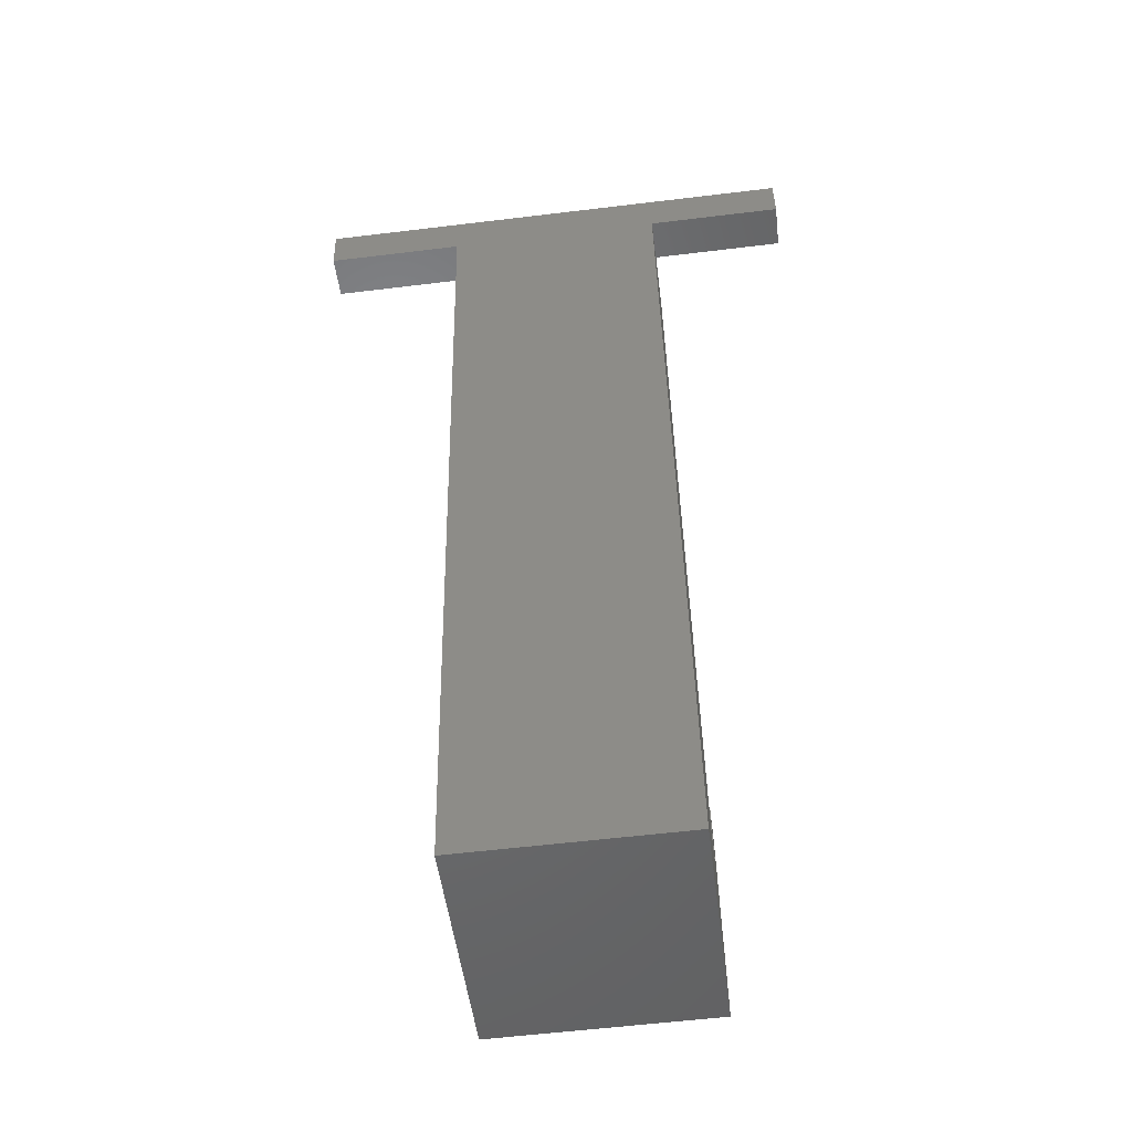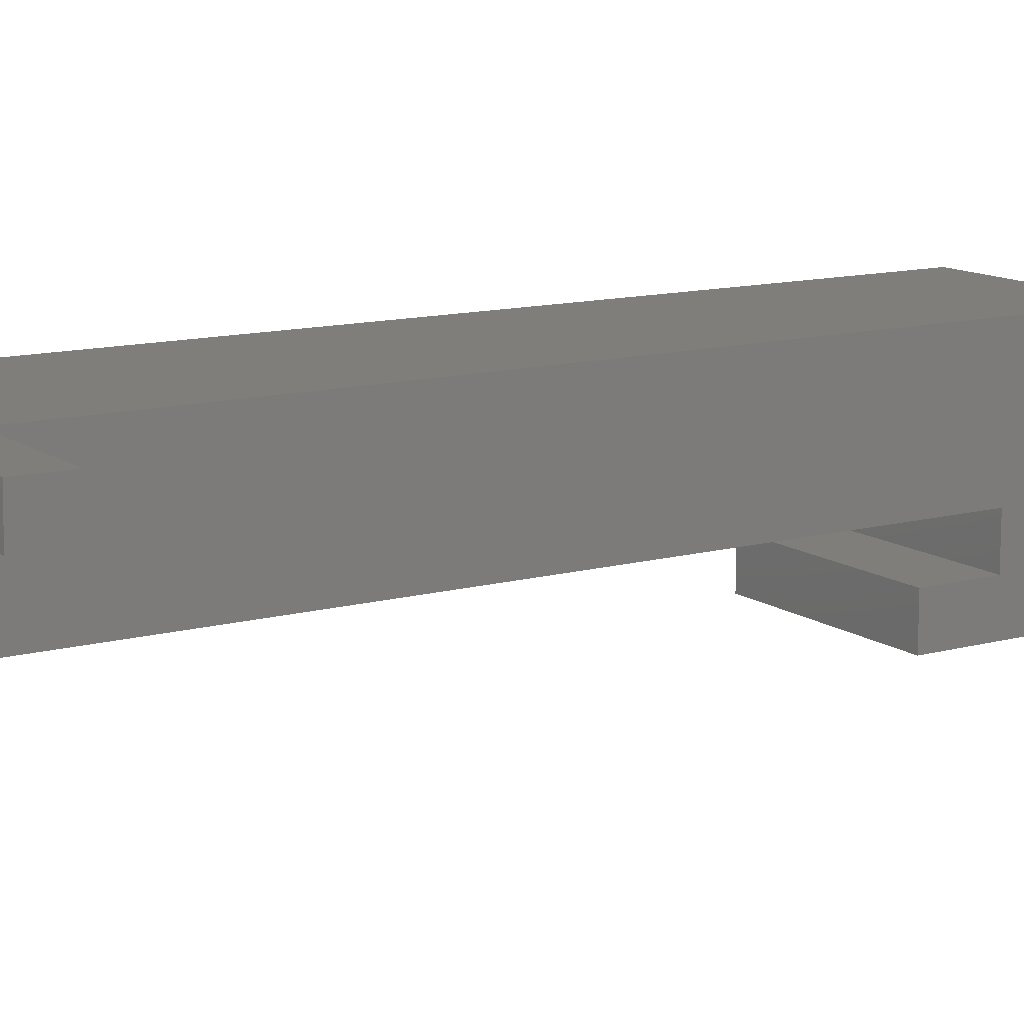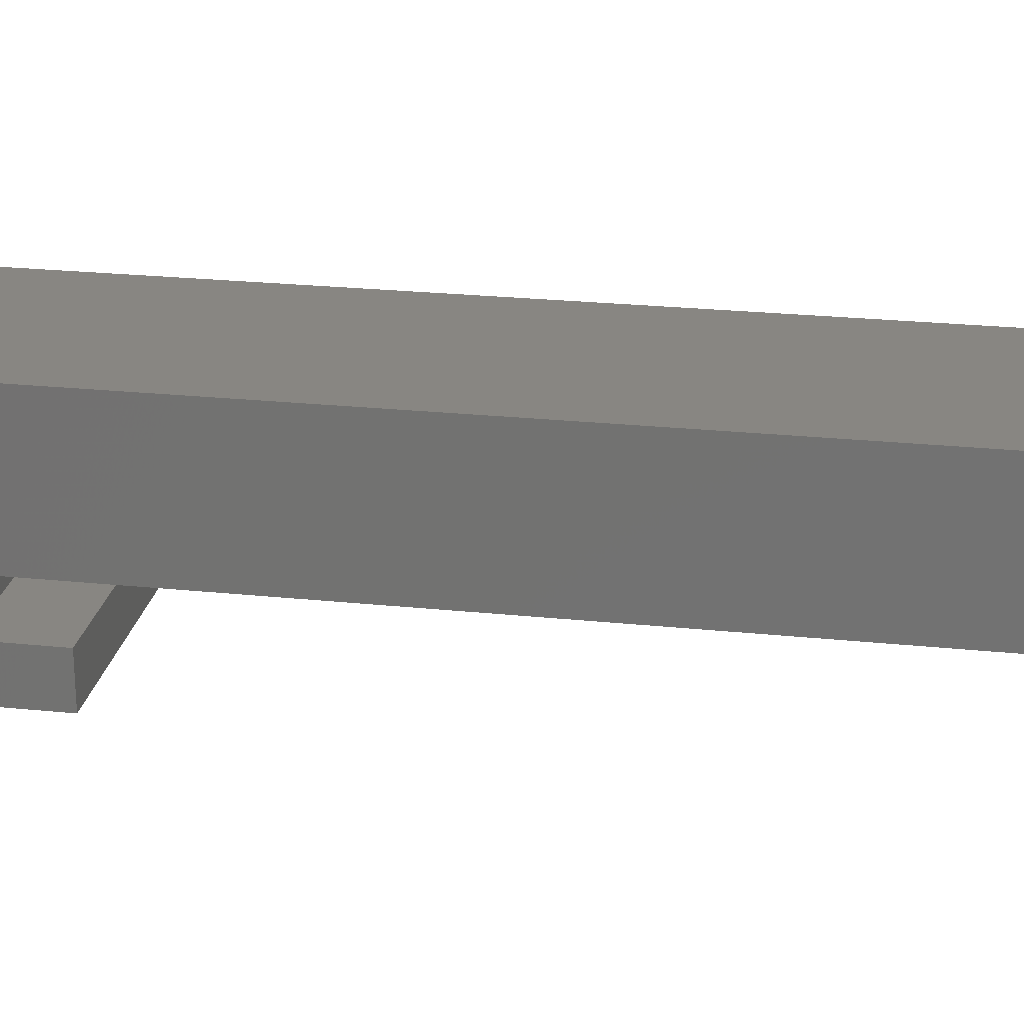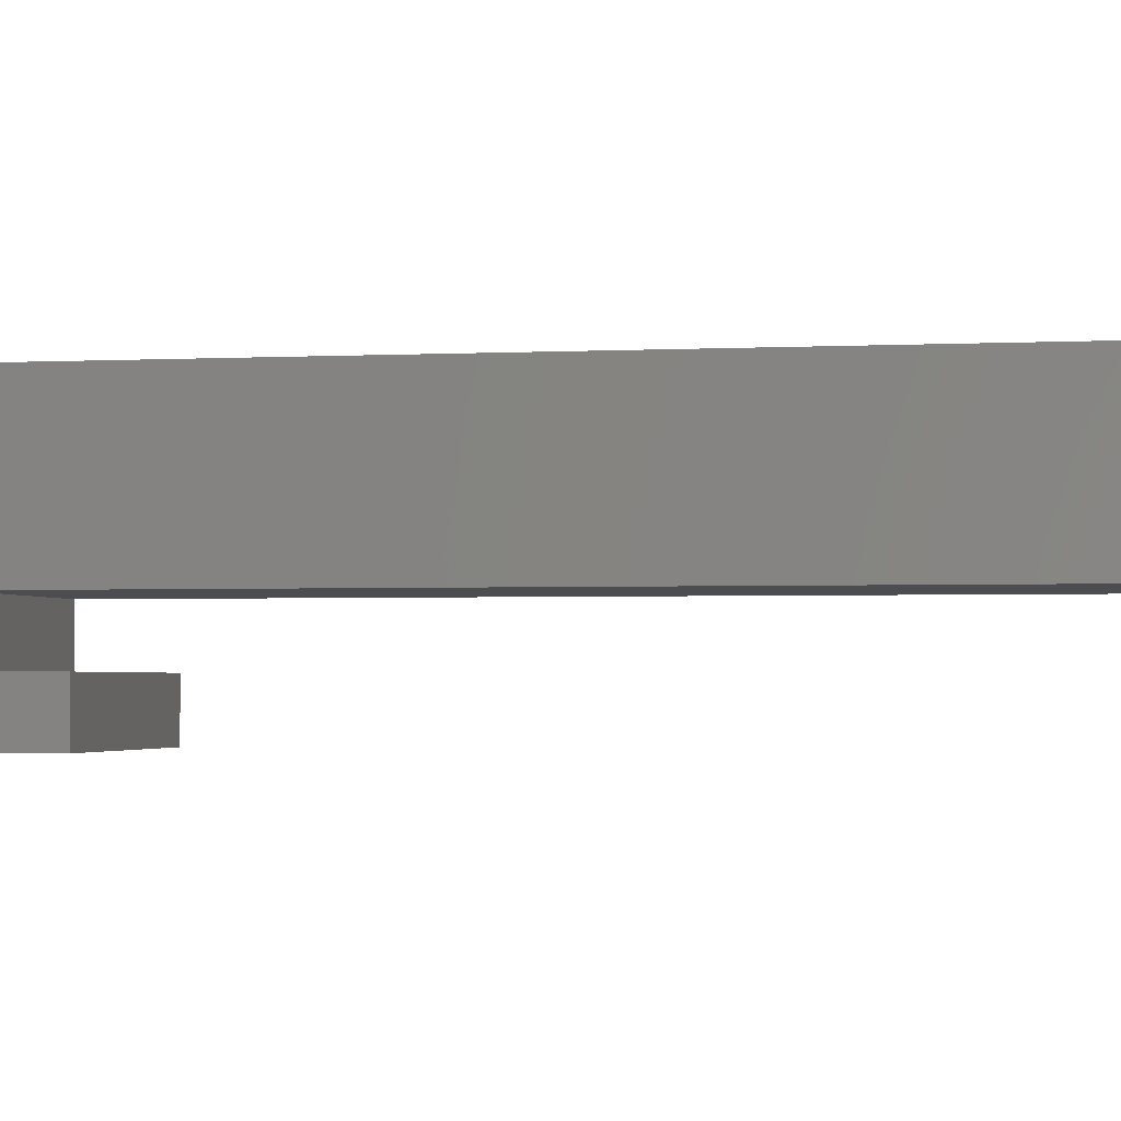
<metadata>
{"format":"stl","ext":"stl","renderer":"f3d","projection":"perspective","resolution":1024,"background":"white","views":[{"elev":-49.5,"azim":7.0,"up":"+Y"},{"elev":12.4,"azim":-121.3,"up":"+Z"},{"elev":23.9,"azim":101.0,"up":"+Z"},{"elev":-2.1,"azim":102.4,"up":"+Z"}]}
</metadata>
<code>
# stl→obj: 296 verts, 590 faces
v -23.75 19.18 5.844
v -23.59 19.19 5.791
v -27.27 19.12 5.845
v -23.42 19.19 5.753
v -23.25 19.19 5.73
v -27.27 19.11 4
v -23.08 19.2 5.722
v -18.47 19.28 4
v -22.91 19.2 5.73
v -22.74 19.2 5.753
v -18.47 19.29 5.843
v -22.57 19.21 5.791
v -22.41 19.21 5.844
v -17.74 -19.16 9.612
v -26.54 -19.33 9.609
v -17.74 -19.16 0
v -26.54 -19.33 0
v -26.63 -14.33 4
v -26.63 -14.33 2
v -26.69 -11.33 0
v -26.69 -11.33 2
v -27.23 17.16 9.609
v -27.23 17.16 7.824
v -27.27 19.06 7.883
v -23.09 9.94 5.456
v -22.88 8.747 7.312
v -22.9 9.944 5.447
v -23.45 9.931 5.527
v -23.27 9.936 5.483
v -23.79 9.921 5.665
v -23.62 9.926 5.588
v -24.09 9.909 5.866
v -23.94 9.915 5.758
v -24.36 9.896 6.122
v -24.23 9.903 5.988
v -24.56 9.883 6.424
v -24.47 9.89 6.268
v -24.71 9.87 6.76
v -24.64 9.877 6.588
v -24.79 9.858 7.118
v -24.76 9.864 6.937
v -24.8 9.847 7.484
v -24.8 9.853 7.301
v -24.73 9.838 7.846
v -24.77 9.842 7.667
v -24.6 9.83 8.189
v -24.68 9.834 8.02
v -24.41 9.824 8.5
v -24.52 9.827 8.349
v -24.16 9.821 8.768
v -24.29 9.823 8.64
v -23.86 9.821 8.984
v -24.02 9.821 8.883
v -23.53 9.822 9.138
v -23.7 9.821 9.069
v -23.18 9.827 9.226
v -23.36 9.824 9.19
v -22.81 9.833 9.243
v -22.99 9.83 9.243
v -22.45 9.842 9.19
v -22.63 9.837 9.225
v -22.1 9.852 9.068
v -22.27 9.847 9.138
v -21.78 9.864 8.882
v -21.94 9.858 8.983
v -21.51 9.876 8.639
v -21.64 9.87 8.767
v -21.29 9.889 8.348
v -21.39 9.882 8.499
v -21.13 9.902 8.019
v -21.2 9.895 8.187
v -21.03 9.914 7.665
v -21.07 9.908 7.845
v -21 9.926 7.3
v -21.01 9.92 7.483
v -21.05 9.936 6.936
v -21.02 9.931 7.117
v -21.16 9.944 6.587
v -21.1 9.94 6.759
v -21.34 9.95 6.267
v -21.24 9.947 6.423
v -21.58 9.954 5.987
v -21.45 9.952 6.121
v -21.86 9.955 5.757
v -21.71 9.955 5.865
v -22.19 9.954 5.587
v -22.02 9.955 5.664
v -22.54 9.95 5.482
v -22.36 9.952 5.526
v -22.72 9.947 5.456
v -17.89 -11.16 0
v -17.89 -11.16 2
v -17.84 -14.16 2
v -17.84 -14.16 4
v -32.87 17.04 9.608
v -32.87 17.04 7.824
v -18.44 17.34 7.824
v -12.89 17.46 7.825
v -18.44 17.34 9.612
v -12.88 17.46 9.613
v -18.47 19.17 9.612
v -27.27 19 9.609
v -12.91 19.28 9.613
v -32.91 18.9 9.608
v -12.92 19.33 7.883
v -18.47 19.22 7.883
v -22.25 19.21 5.916
v -22.09 19.21 6.004
v -21.94 19.21 6.107
v -21.8 19.21 6.223
v -21.67 19.21 6.353
v -21.55 19.21 6.494
v -21.45 19.2 6.646
v -21.36 19.2 6.806
v -21.29 19.2 6.974
v -21.24 19.19 7.148
v -21.2 19.19 7.327
v -21.18 19.18 7.508
v -21.18 19.18 7.69
v -21.2 19.17 7.871
v -21.23 19.17 8.05
v -21.28 19.16 8.226
v -21.34 19.15 8.395
v -21.43 19.15 8.558
v -21.52 19.14 8.712
v -21.64 19.13 8.856
v -21.76 19.13 8.988
v -21.9 19.12 9.108
v -22.05 19.12 9.215
v -22.2 19.11 9.306
v -22.37 19.1 9.382
v -22.54 19.1 9.442
v -22.72 19.1 9.486
v -22.9 19.09 9.512
v -23.08 19.09 9.521
v -23.26 19.08 9.512
v -23.44 19.08 9.486
v -23.62 19.08 9.443
v -23.79 19.08 9.383
v -23.96 19.08 9.306
v -24.11 19.08 9.215
v -24.26 19.08 9.109
v -27.27 19.01 9.34
v -24.4 19.08 8.989
v -24.52 19.08 8.856
v -24.63 19.08 8.712
v -24.73 19.08 8.558
v -24.81 19.09 8.396
v -24.88 19.09 8.226
v -24.93 19.1 8.051
v -24.96 19.1 7.872
v -24.98 19.11 7.69
v -24.98 19.11 7.508
v -24.96 19.12 7.327
v -24.92 19.12 7.149
v -24.87 19.13 6.975
v -24.8 19.13 6.807
v -24.71 19.14 6.646
v -24.61 19.15 6.495
v -24.5 19.15 6.353
v -24.37 19.16 6.224
v -24.23 19.17 6.107
v -24.08 19.17 6.004
v -23.92 19.18 5.916
v -32.91 18.9 9.34
v -32.91 18.95 7.883
v -22.48 16.12 5.71
v -22.31 16.12 5.771
v -22.14 16.13 5.848
v -21.98 16.13 5.941
v -21.83 16.13 6.049
v -21.7 16.12 6.17
v -21.57 16.12 6.305
v -21.46 16.12 6.45
v -21.36 16.12 6.606
v -21.28 16.11 6.771
v -21.21 16.11 6.942
v -21.17 16.11 7.119
v -21.14 16.1 7.3
v -21.12 16.1 7.483
v -21.13 16.09 7.667
v -21.15 16.08 7.849
v -21.19 16.08 8.028
v -21.24 16.07 8.203
v -21.32 16.07 8.371
v -21.41 16.06 8.531
v -21.51 16.05 8.682
v -21.63 16.05 8.823
v -21.76 16.04 8.951
v -21.9 16.03 9.066
v -22.06 16.03 9.166
v -22.22 16.02 9.252
v -22.39 16.02 9.321
v -22.56 16.01 9.374
v -22.74 16.01 9.409
v -22.93 16 9.427
v -23.11 16 9.427
v -23.29 16 9.409
v -23.47 15.99 9.374
v -23.65 15.99 9.321
v -23.82 15.99 9.252
v -23.98 15.99 9.167
v -24.14 15.99 9.067
v -24.28 15.99 8.952
v -24.41 15.99 8.824
v -24.53 16 8.683
v -24.63 16 8.532
v -24.72 16 8.372
v -24.8 16 8.204
v -24.85 16.01 8.029
v -24.89 16.01 7.85
v -24.92 16.02 7.668
v -24.92 16.02 7.484
v -24.91 16.03 7.301
v -24.88 16.03 7.121
v -24.83 16.04 6.943
v -24.76 16.05 6.772
v -24.68 16.05 6.607
v -24.59 16.06 6.451
v -24.47 16.07 6.306
v -24.35 16.07 6.171
v -24.21 16.08 6.049
v -24.06 16.09 5.941
v -23.91 16.09 5.848
v -23.74 16.1 5.771
v -23.57 16.1 5.71
v -23.39 16.11 5.666
v -23.21 16.11 5.64
v -23.02 16.11 5.631
v -22.84 16.12 5.639
v -22.66 16.12 5.666
v -22.78 13.03 5.548
v -22.96 13.03 5.539
v -23.15 13.03 5.548
v -23.33 13.02 5.574
v -23.51 13.02 5.618
v -23.68 13.01 5.679
v -23.85 13.01 5.757
v -24 13 5.85
v -24.15 12.99 5.958
v -24.29 12.99 6.079
v -24.41 12.98 6.214
v -24.53 12.98 6.36
v -24.62 12.97 6.516
v -24.7 12.96 6.68
v -24.77 12.96 6.852
v -24.82 12.95 7.029
v -24.85 12.94 7.21
v -24.86 12.94 7.393
v -24.86 12.93 7.576
v -24.83 12.93 7.758
v -24.79 12.92 7.938
v -24.74 12.92 8.112
v -24.66 12.92 8.28
v -24.57 12.91 8.441
v -24.47 12.91 8.592
v -24.35 12.91 8.732
v -24.22 12.91 8.86
v -24.08 12.91 8.975
v -23.92 12.91 9.075
v -23.76 12.91 9.161
v -23.59 12.91 9.23
v -23.41 12.91 9.282
v -23.23 12.91 9.317
v -23.05 12.91 9.335
v -22.87 12.92 9.335
v -22.69 12.92 9.317
v -22.51 12.93 9.282
v -22.33 12.93 9.229
v -22.16 12.94 9.16
v -22 12.94 9.075
v -21.84 12.95 8.974
v -21.7 12.96 8.859
v -21.57 12.96 8.731
v -21.45 12.97 8.591
v -21.35 12.97 8.44
v -21.26 12.98 8.279
v -21.18 12.99 8.111
v -21.13 12.99 7.936
v -21.09 13 7.757
v -21.07 13.01 7.575
v -21.06 13.01 7.392
v -21.08 13.02 7.209
v -21.11 13.02 7.028
v -21.16 13.03 6.851
v -21.22 13.03 6.679
v -21.3 13.03 6.515
v -21.4 13.04 6.359
v -21.51 13.04 6.213
v -21.64 13.04 6.079
v -21.77 13.04 5.957
v -21.92 13.04 5.849
v -22.08 13.04 5.756
v -22.25 13.04 5.679
v -22.42 13.04 5.618
v -22.6 13.04 5.574
f 1 2 3
f 3 2 4
f 3 4 5
f 3 5 6
f 6 5 7
f 6 7 8
f 8 7 9
f 8 9 10
f 8 10 11
f 11 10 12
f 11 12 13
f 14 15 16
f 16 15 17
f 15 18 17
f 17 18 19
f 17 19 20
f 20 19 21
f 22 23 15
f 15 23 18
f 24 3 23
f 23 3 18
f 3 6 18
f 25 26 27
f 28 26 29
f 30 26 31
f 32 26 33
f 34 26 35
f 36 26 37
f 38 26 39
f 40 26 41
f 42 26 43
f 44 26 45
f 46 26 47
f 48 26 49
f 50 26 51
f 52 26 53
f 54 26 55
f 56 26 57
f 58 26 59
f 60 26 61
f 62 26 63
f 64 26 65
f 66 26 67
f 68 26 69
f 70 26 71
f 72 26 73
f 74 26 75
f 76 26 77
f 78 26 79
f 80 26 81
f 82 26 83
f 84 26 85
f 86 26 87
f 88 26 89
f 27 26 90
f 90 26 88
f 89 26 86
f 87 26 84
f 85 26 82
f 83 26 80
f 81 26 78
f 79 26 76
f 77 26 74
f 75 26 72
f 73 26 70
f 69 26 66
f 67 26 64
f 65 26 62
f 63 26 60
f 61 26 58
f 59 26 56
f 57 26 54
f 55 26 52
f 53 26 50
f 51 26 48
f 47 26 44
f 45 26 42
f 43 26 40
f 41 26 38
f 39 26 36
f 37 26 34
f 35 26 32
f 33 26 30
f 31 26 28
f 29 26 25
f 71 26 68
f 49 26 46
f 20 91 17
f 17 91 16
f 92 91 21
f 21 91 20
f 19 93 21
f 21 93 92
f 94 93 18
f 18 93 19
f 22 95 23
f 23 95 96
f 97 98 99
f 99 98 100
f 14 99 15
f 15 99 22
f 22 99 101
f 22 101 102
f 102 101 102
f 100 103 99
f 99 103 101
f 104 95 102
f 102 95 22
f 100 98 103
f 103 98 105
f 103 105 101
f 101 105 106
f 13 107 11
f 11 107 108
f 11 108 109
f 109 110 11
f 11 110 111
f 11 111 112
f 112 113 11
f 11 113 114
f 11 114 115
f 11 115 106
f 106 115 116
f 106 116 117
f 117 118 106
f 106 118 119
f 106 119 120
f 120 121 106
f 106 121 122
f 106 122 123
f 123 124 106
f 106 124 101
f 101 124 125
f 101 125 126
f 126 127 101
f 101 127 128
f 101 128 129
f 129 130 101
f 101 130 131
f 101 131 132
f 132 133 101
f 101 133 134
f 101 134 135
f 101 135 102
f 102 135 136
f 102 136 137
f 137 138 102
f 102 138 139
f 102 139 140
f 140 141 102
f 102 141 142
f 102 142 143
f 143 142 144
f 143 144 145
f 145 146 143
f 143 146 147
f 143 147 148
f 143 148 24
f 24 148 149
f 24 149 150
f 150 151 24
f 24 151 152
f 24 152 153
f 153 154 24
f 24 154 155
f 24 155 156
f 24 156 3
f 3 156 157
f 3 157 158
f 158 159 3
f 3 159 160
f 3 160 161
f 161 162 3
f 3 162 163
f 3 163 164
f 164 1 3
f 102 102 143
f 102 143 104
f 104 143 165
f 166 96 165
f 165 96 95
f 165 95 104
f 96 166 23
f 23 166 24
f 97 106 98
f 98 106 105
f 143 24 165
f 165 24 166
f 12 167 13
f 13 167 168
f 13 168 107
f 107 168 169
f 107 169 108
f 108 169 170
f 108 170 109
f 109 170 171
f 109 171 110
f 110 171 172
f 110 172 111
f 111 172 173
f 111 173 112
f 112 173 174
f 112 174 113
f 113 174 175
f 113 175 114
f 114 175 176
f 114 176 115
f 115 176 177
f 115 177 116
f 116 177 178
f 116 178 117
f 117 178 179
f 117 179 118
f 118 179 180
f 118 180 119
f 119 180 181
f 119 181 120
f 120 181 182
f 120 182 121
f 121 182 183
f 121 183 122
f 122 183 184
f 122 184 123
f 123 184 185
f 123 185 124
f 124 185 186
f 124 186 125
f 125 186 187
f 125 187 126
f 126 187 188
f 126 188 127
f 127 188 189
f 127 189 128
f 128 189 190
f 128 190 129
f 129 190 191
f 129 191 130
f 130 191 192
f 130 192 131
f 131 192 193
f 131 193 132
f 132 193 194
f 132 194 133
f 133 194 195
f 133 195 134
f 134 195 196
f 134 196 135
f 135 196 197
f 135 197 136
f 136 197 198
f 136 198 137
f 137 198 199
f 137 199 138
f 138 199 200
f 138 200 139
f 139 200 201
f 139 201 140
f 140 201 202
f 140 202 141
f 141 202 203
f 141 203 142
f 142 203 204
f 142 204 144
f 144 204 205
f 144 205 145
f 145 205 206
f 145 206 146
f 146 206 207
f 146 207 147
f 147 207 208
f 147 208 148
f 148 208 209
f 148 209 149
f 149 209 210
f 149 210 150
f 150 210 211
f 150 211 151
f 151 211 212
f 151 212 152
f 152 212 213
f 152 213 153
f 153 213 214
f 153 214 154
f 154 214 215
f 154 215 155
f 155 215 216
f 155 216 156
f 156 216 217
f 156 217 157
f 157 217 218
f 157 218 158
f 158 218 219
f 158 219 159
f 159 219 220
f 159 220 160
f 160 220 221
f 160 221 161
f 161 221 222
f 161 222 162
f 162 222 223
f 162 223 163
f 163 223 224
f 163 224 164
f 164 224 225
f 164 225 1
f 1 225 226
f 1 226 2
f 2 226 227
f 2 227 4
f 4 227 228
f 4 228 5
f 5 228 229
f 5 229 7
f 7 229 9
f 9 229 230
f 9 230 10
f 10 230 231
f 10 231 12
f 12 231 167
f 90 232 27
f 27 232 233
f 27 233 25
f 25 233 234
f 25 234 29
f 29 234 235
f 29 235 28
f 28 235 236
f 28 236 31
f 31 236 237
f 31 237 30
f 30 237 238
f 30 238 33
f 33 238 239
f 33 239 32
f 32 239 240
f 32 240 35
f 35 240 241
f 35 241 34
f 34 241 242
f 34 242 37
f 37 242 243
f 37 243 36
f 36 243 244
f 36 244 39
f 39 244 245
f 39 245 38
f 38 245 246
f 38 246 41
f 41 246 247
f 41 247 40
f 40 247 248
f 40 248 43
f 43 248 249
f 43 249 42
f 42 249 250
f 42 250 45
f 45 250 251
f 45 251 44
f 44 251 252
f 44 252 47
f 47 252 253
f 47 253 46
f 46 253 254
f 46 254 49
f 49 254 255
f 49 255 48
f 48 255 256
f 48 256 51
f 51 256 257
f 51 257 50
f 50 257 258
f 50 258 53
f 53 258 259
f 53 259 52
f 52 259 260
f 52 260 55
f 55 260 261
f 55 261 54
f 54 261 262
f 54 262 57
f 57 262 263
f 57 263 56
f 56 263 264
f 56 264 59
f 59 264 265
f 59 265 58
f 58 265 266
f 58 266 61
f 61 266 267
f 61 267 60
f 60 267 268
f 60 268 63
f 63 268 269
f 63 269 62
f 62 269 270
f 62 270 65
f 65 270 271
f 65 271 64
f 64 271 272
f 64 272 67
f 67 272 273
f 67 273 66
f 66 273 274
f 66 274 69
f 69 274 275
f 69 275 68
f 68 275 276
f 68 276 71
f 71 276 277
f 71 277 70
f 70 277 278
f 70 278 73
f 73 278 279
f 73 279 72
f 72 279 280
f 72 280 75
f 75 280 281
f 75 281 74
f 74 281 282
f 74 282 77
f 77 282 283
f 77 283 76
f 76 283 284
f 76 284 79
f 79 284 285
f 79 285 78
f 78 285 286
f 78 286 81
f 81 286 287
f 81 287 80
f 80 287 288
f 80 288 83
f 83 288 289
f 83 289 82
f 82 289 290
f 82 290 85
f 85 290 291
f 85 291 84
f 84 291 292
f 84 292 87
f 87 292 293
f 87 293 86
f 86 293 294
f 86 294 89
f 89 294 295
f 89 295 88
f 88 295 296
f 88 296 90
f 90 296 232
f 229 233 230
f 230 233 232
f 230 232 231
f 231 232 296
f 231 296 167
f 167 296 295
f 167 295 168
f 168 295 294
f 168 294 169
f 169 294 293
f 169 293 170
f 170 293 292
f 170 292 171
f 171 292 291
f 171 291 172
f 172 291 290
f 172 290 173
f 173 290 289
f 173 289 174
f 174 289 288
f 174 288 175
f 175 288 287
f 175 287 176
f 176 287 286
f 176 286 177
f 177 286 285
f 177 285 178
f 178 285 284
f 178 284 179
f 179 284 283
f 179 283 180
f 180 283 282
f 180 282 181
f 181 282 281
f 181 281 182
f 182 281 280
f 182 280 183
f 183 280 279
f 183 279 184
f 184 279 278
f 184 278 185
f 185 278 277
f 185 277 186
f 186 277 276
f 186 276 187
f 187 276 275
f 187 275 188
f 188 275 274
f 188 274 189
f 189 274 273
f 189 273 190
f 190 273 272
f 190 272 191
f 191 272 271
f 191 271 192
f 192 271 270
f 192 270 193
f 193 270 269
f 193 269 194
f 194 269 268
f 194 268 195
f 195 268 267
f 195 267 196
f 196 267 266
f 196 266 197
f 197 266 265
f 197 265 198
f 198 265 264
f 198 264 199
f 199 264 263
f 199 263 200
f 200 263 262
f 200 262 201
f 201 262 261
f 201 261 202
f 202 261 260
f 202 260 203
f 203 260 259
f 203 259 204
f 204 259 258
f 204 258 205
f 205 258 257
f 205 257 206
f 206 257 256
f 206 256 207
f 207 256 255
f 207 255 208
f 208 255 254
f 208 254 209
f 209 254 253
f 209 253 210
f 210 253 252
f 210 252 211
f 211 252 251
f 211 251 212
f 212 251 250
f 212 250 213
f 213 250 249
f 213 249 214
f 214 249 248
f 214 248 215
f 215 248 247
f 215 247 216
f 216 247 246
f 216 246 217
f 217 246 245
f 217 245 218
f 218 245 244
f 218 244 219
f 219 244 243
f 219 243 220
f 220 243 242
f 220 242 221
f 221 242 241
f 221 241 222
f 222 241 240
f 222 240 223
f 223 240 239
f 223 239 224
f 224 239 238
f 224 238 225
f 225 238 237
f 225 237 226
f 226 237 236
f 226 236 227
f 227 236 235
f 227 235 228
f 228 235 234
f 228 234 229
f 229 234 233
f 18 6 94
f 94 6 8
f 16 94 14
f 14 94 97
f 14 97 99
f 94 16 93
f 93 16 91
f 93 91 92
f 8 11 94
f 94 11 97
f 11 106 97

</code>
